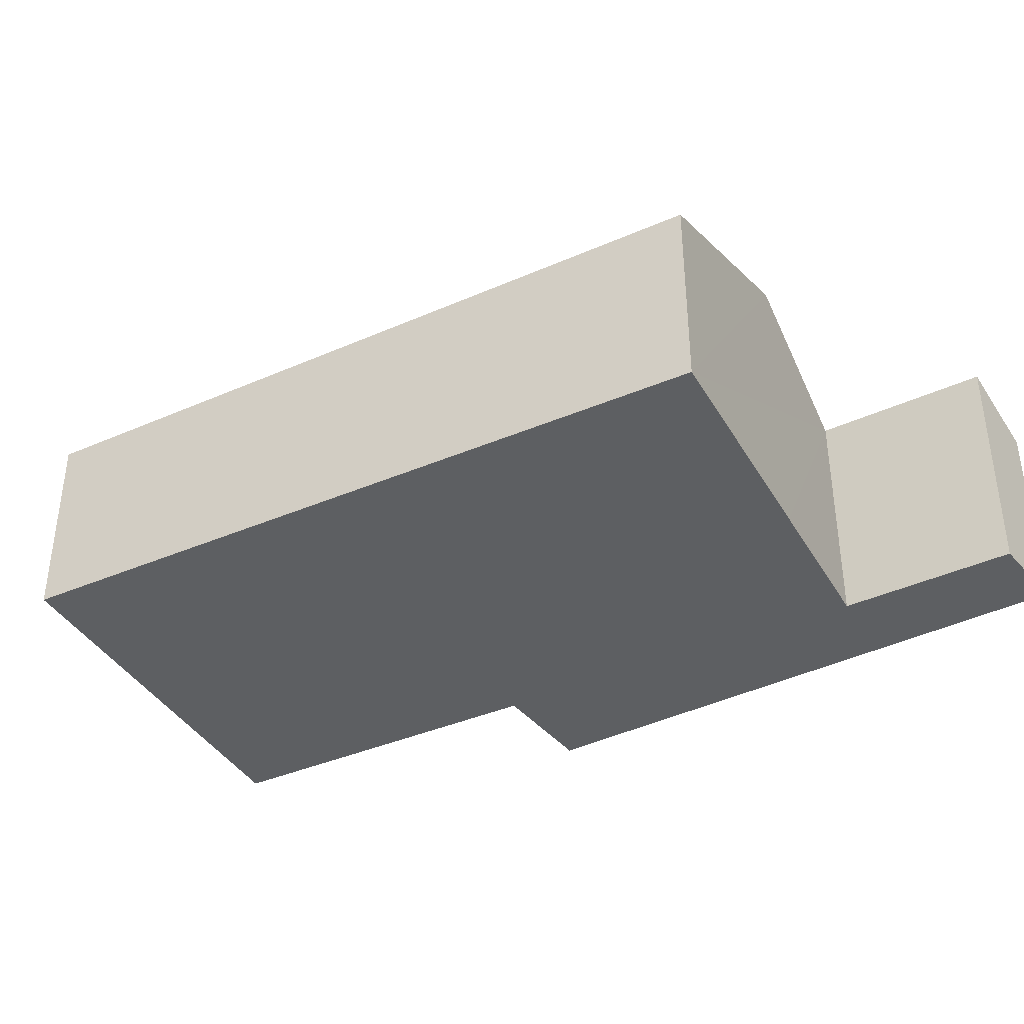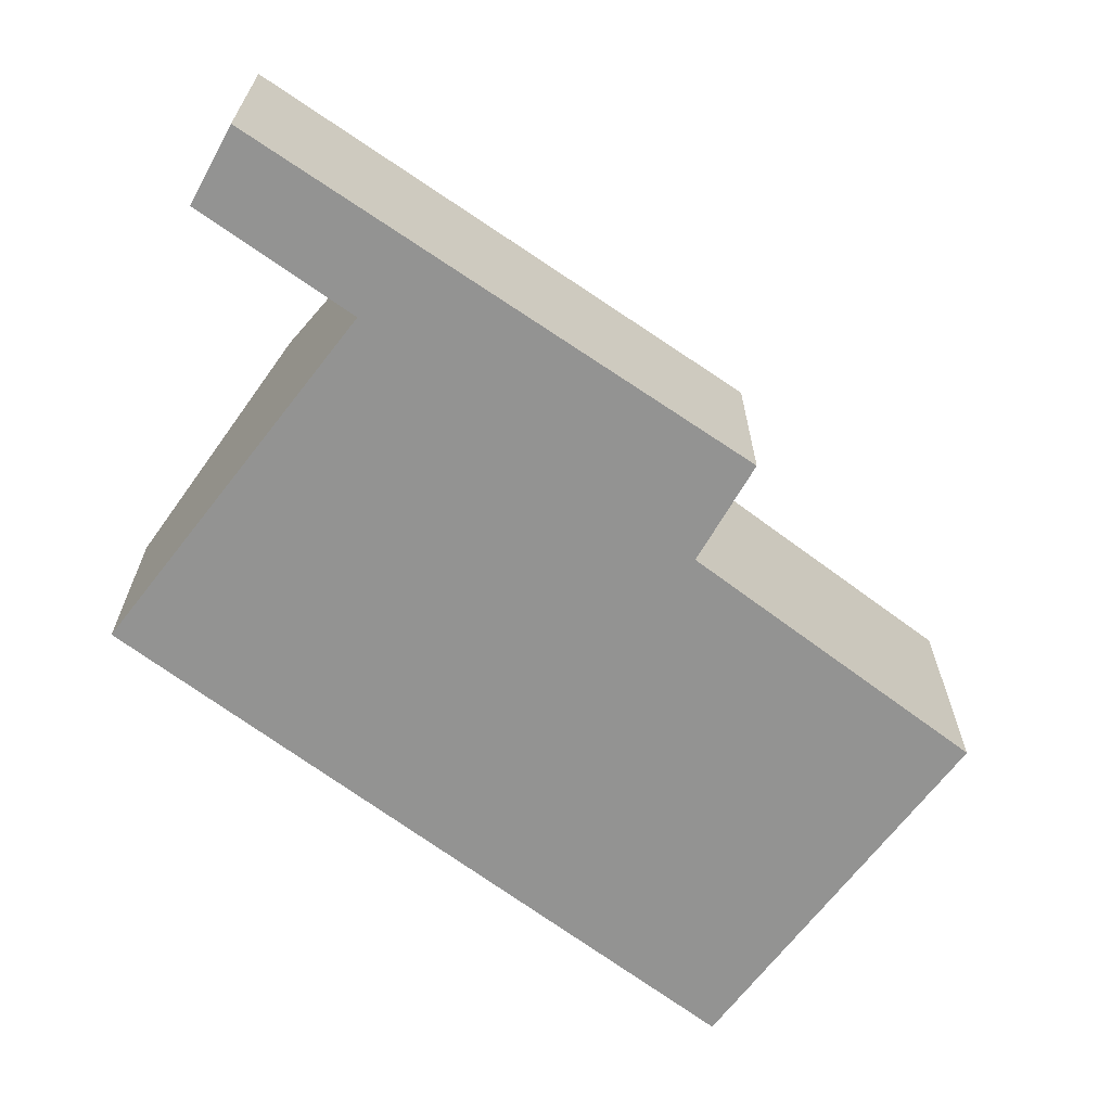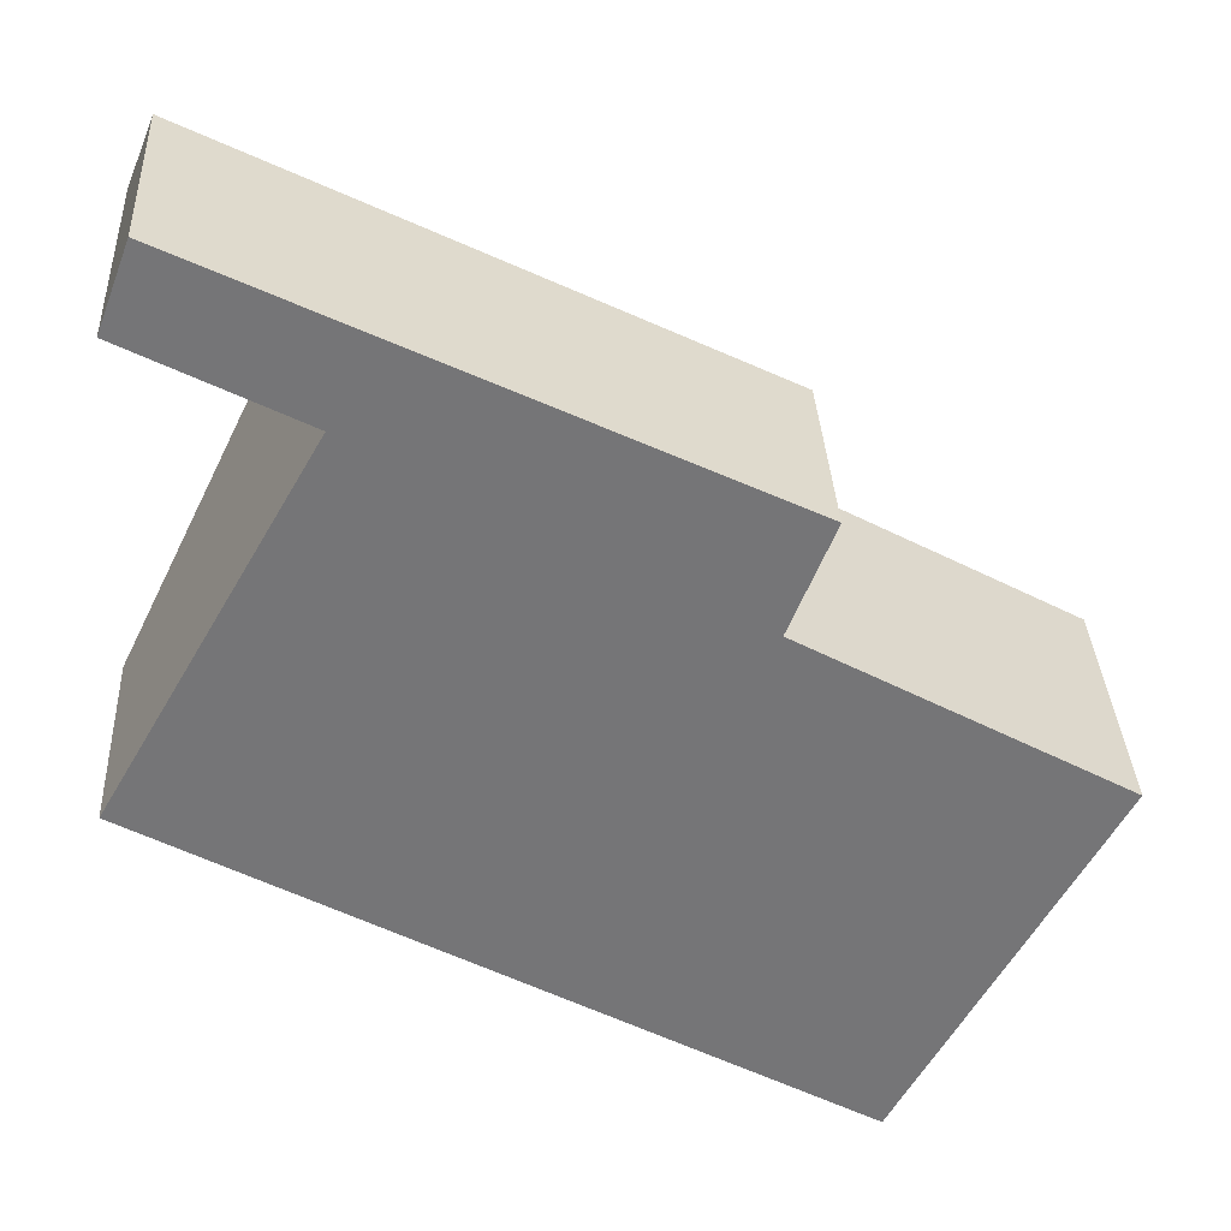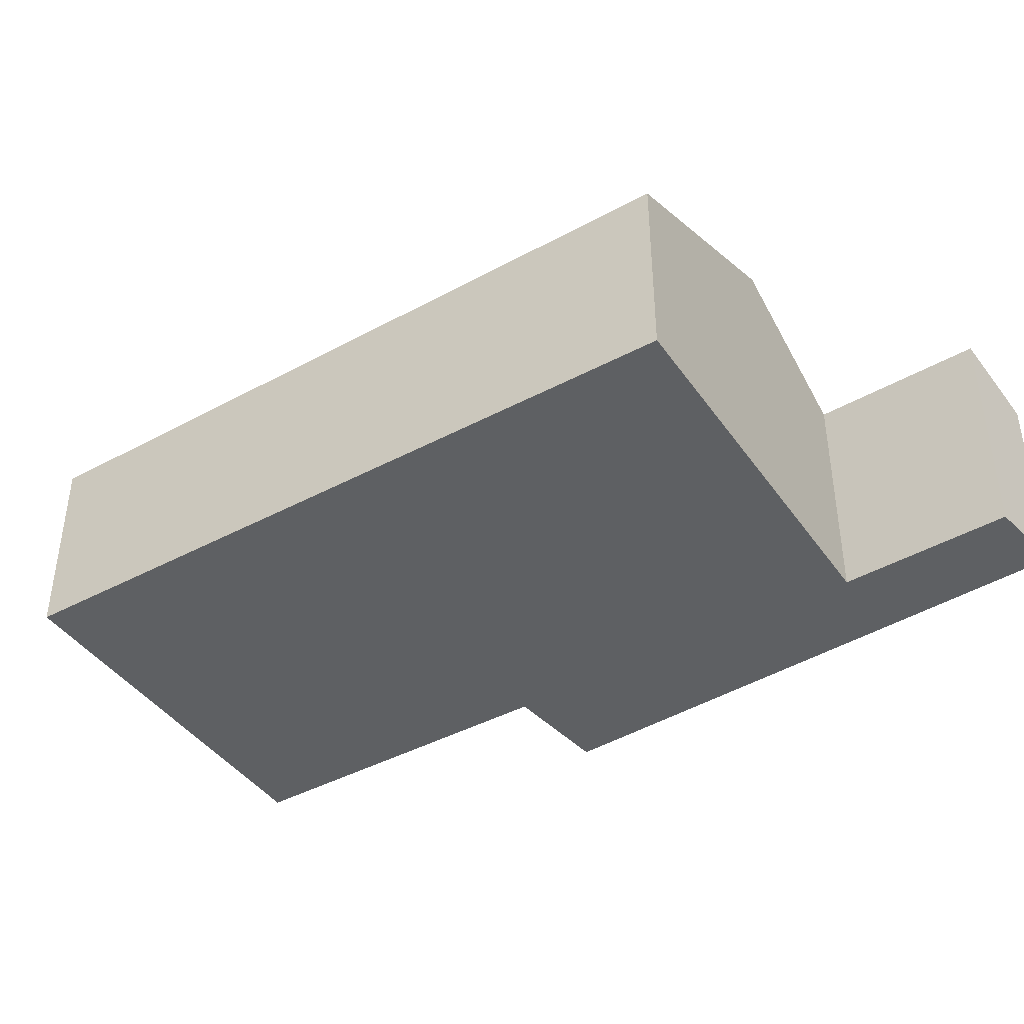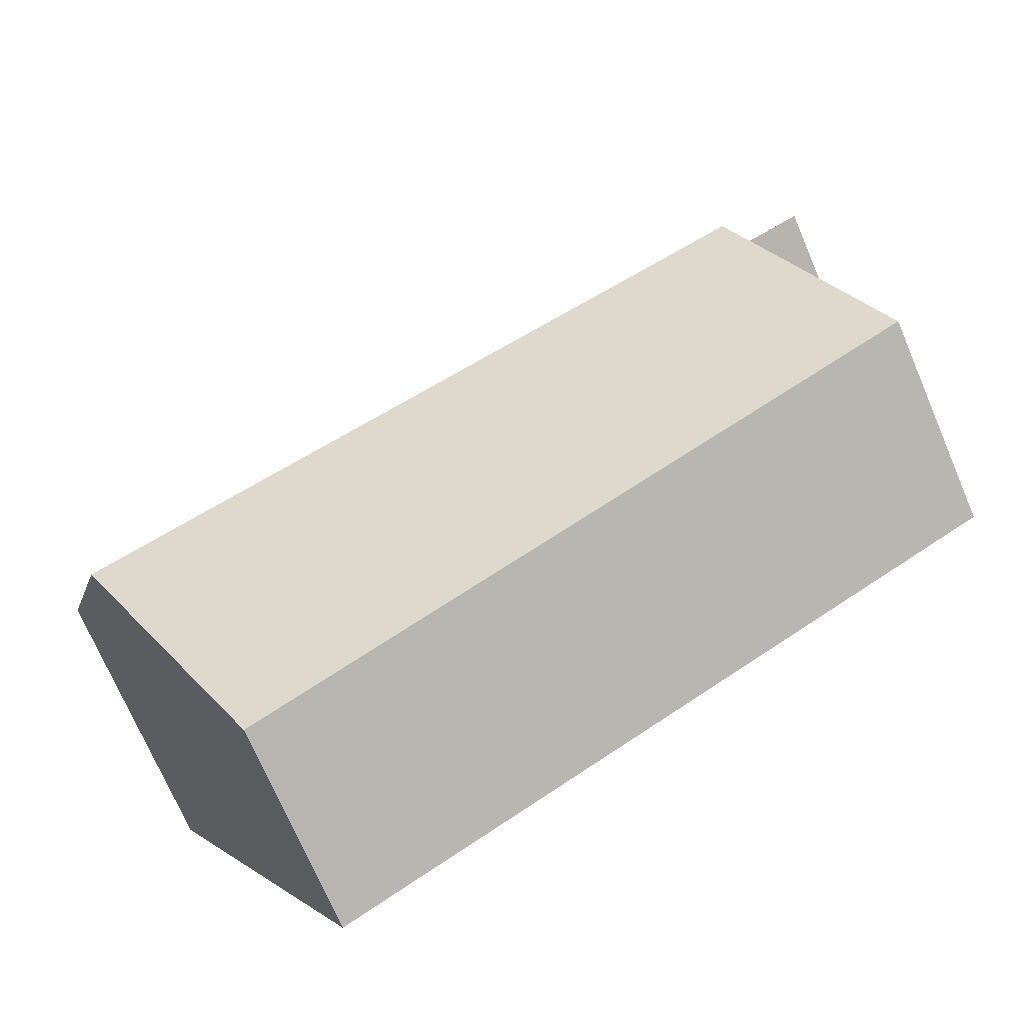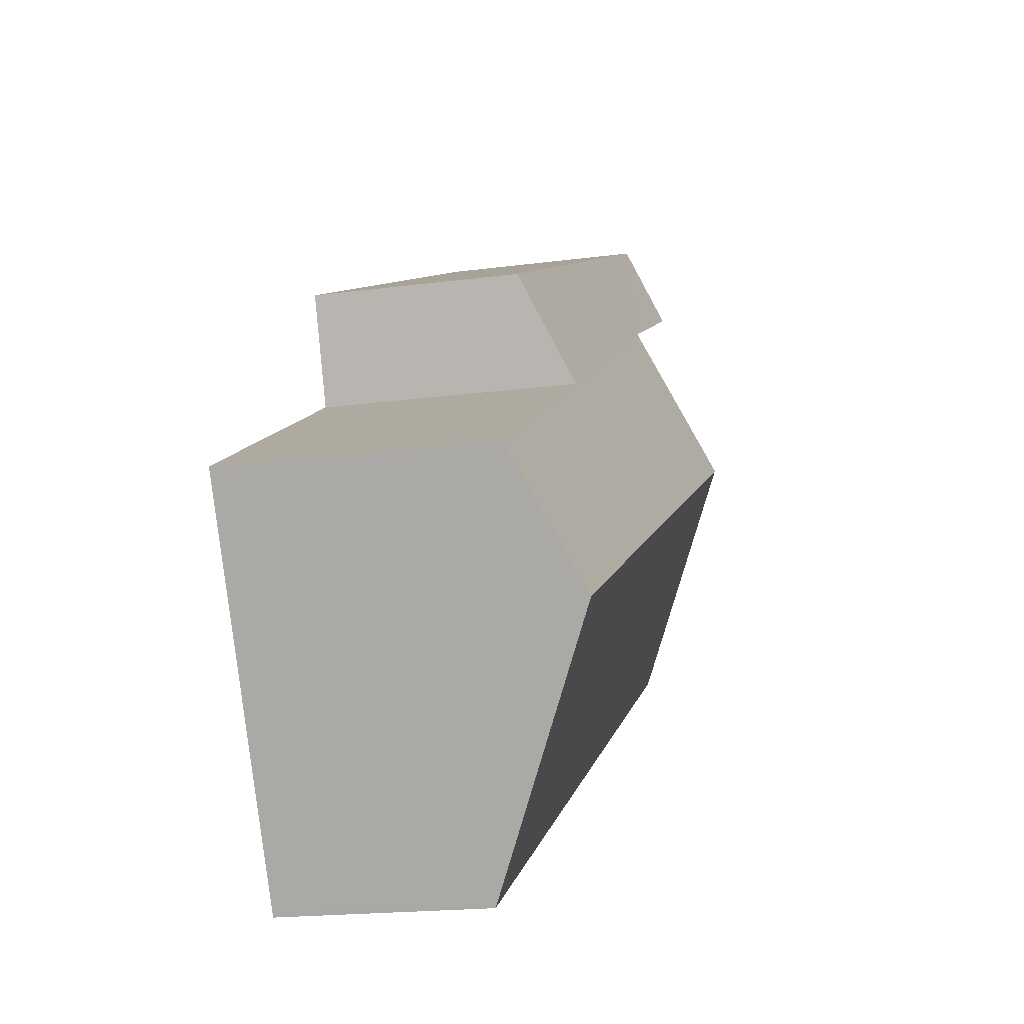
<metadata>
{"format":"obj","ext":"obj","renderer":"f3d","projection":"perspective","resolution":1024,"background":"white","views":[{"elev":-39.6,"azim":-122.9,"up":"+Y"},{"elev":-66.7,"azim":-8.1,"up":"+Y"},{"elev":33.7,"azim":-2.9,"up":"+Z"},{"elev":-42.6,"azim":-118.3,"up":"+Y"},{"elev":-71.8,"azim":-156.9,"up":"+Z"},{"elev":-18.8,"azim":104.3,"up":"+Z"}]}
</metadata>
<code>
v  2.311 6.121 4.052
v  10.77 3.927 -6.02
v  0 4.106 2.514e-16
v  15.01 6.121 -2.497
v  12.52 3.897 -6.999
v  12.55 3.927 -6.94
v  1.365 4.064 9.894
v  3.775 4.767 6.82
v  0.79 4.765 8.365
v  3.864 4.767 6.774
v  10.51 4.889 3.029
v  11.31 3.97 5.012
v  4.618 4.033 8.297
v  16.29 4.983 -0.193
v  1.365 -6.058e-16 9.894
v  4.618 -5.08e-16 8.297
v  11.31 -3.069e-16 5.012
v  16.29 1.182e-17 -0.193
v  10.51 -1.855e-16 3.029
v  15.01 1.529e-16 -2.497
v  12.55 4.25e-16 -6.94
v  12.52 4.286e-16 -6.999
v  10.77 3.686e-16 -6.02
v  0 0 0
v  3.864 -4.148e-16 6.774
v  0.79 -5.122e-16 8.365
v  3.775 -4.176e-16 6.82
v  2.311 -2.481e-16 4.052
g defaultobject
f 1 2 3
f 2 1 4
f 2 4 5
f 5 4 6
f 7 8 9
f 8 7 10
f 10 4 1
f 4 10 11
f 11 10 12
f 12 10 7
f 12 7 13
f 14 4 11
f 15 13 7
f 13 15 12
f 12 15 16
f 12 16 17
f 11 18 14
f 18 11 19
f 12 19 11
f 19 12 17
f 18 4 14
f 4 18 6
f 6 18 20
f 6 20 21
f 6 21 5
f 5 21 22
f 22 2 5
f 2 22 3
f 3 22 23
f 3 23 24
f 25 8 10
f 8 25 9
f 9 25 26
f 26 25 27
f 24 1 3
f 1 24 10
f 10 24 28
f 10 28 25
f 26 7 9
f 7 26 15
f 16 25 17
f 25 16 27
f 27 16 15
f 27 15 26
f 21 23 22
f 23 21 20
f 23 20 18
f 23 18 19
f 23 19 24
f 24 19 17
f 24 17 25
f 24 25 28

</code>
